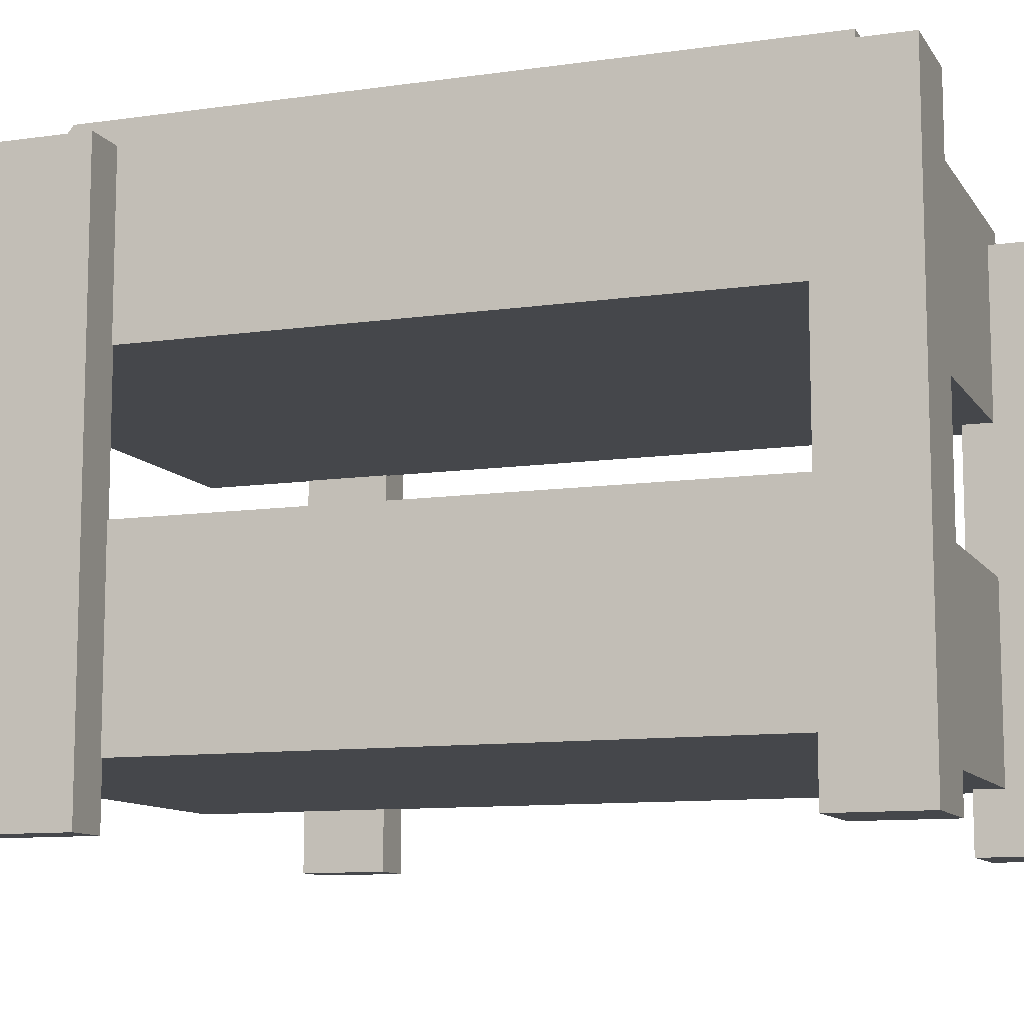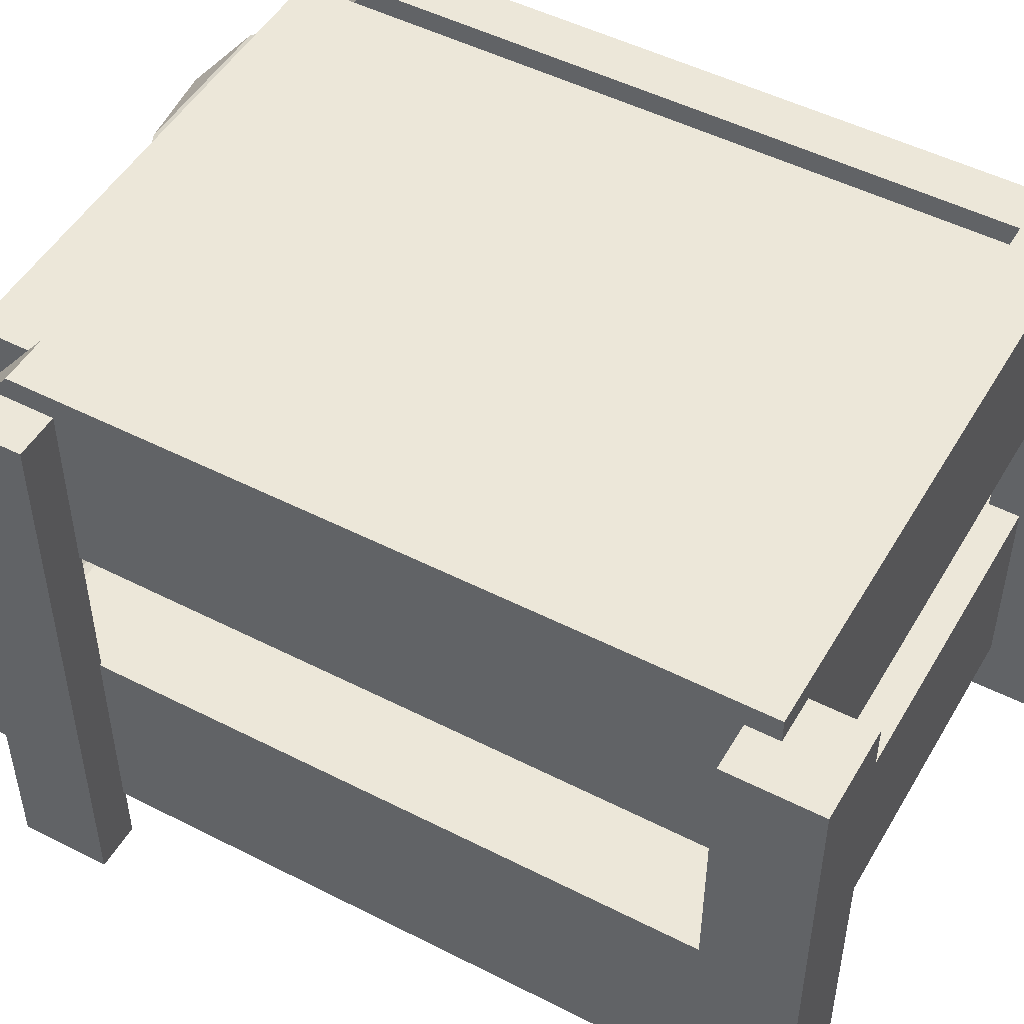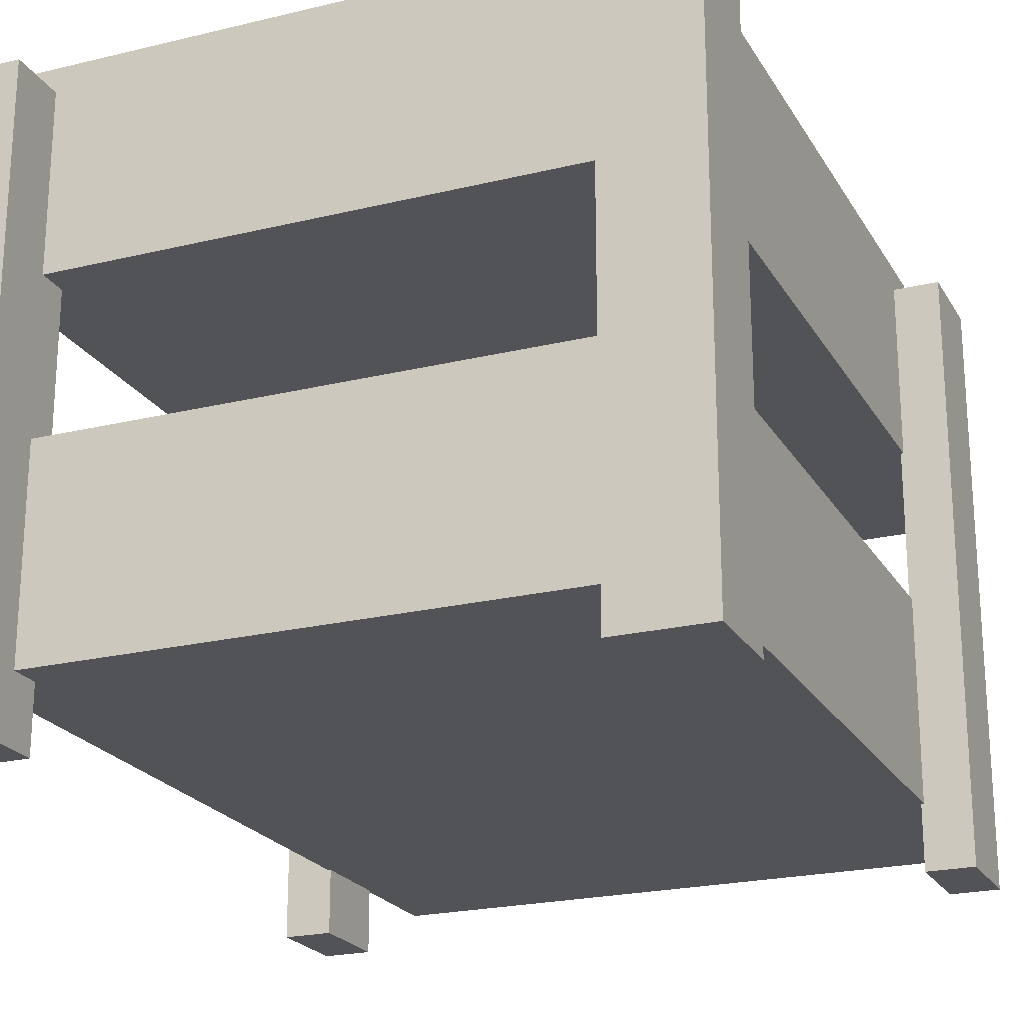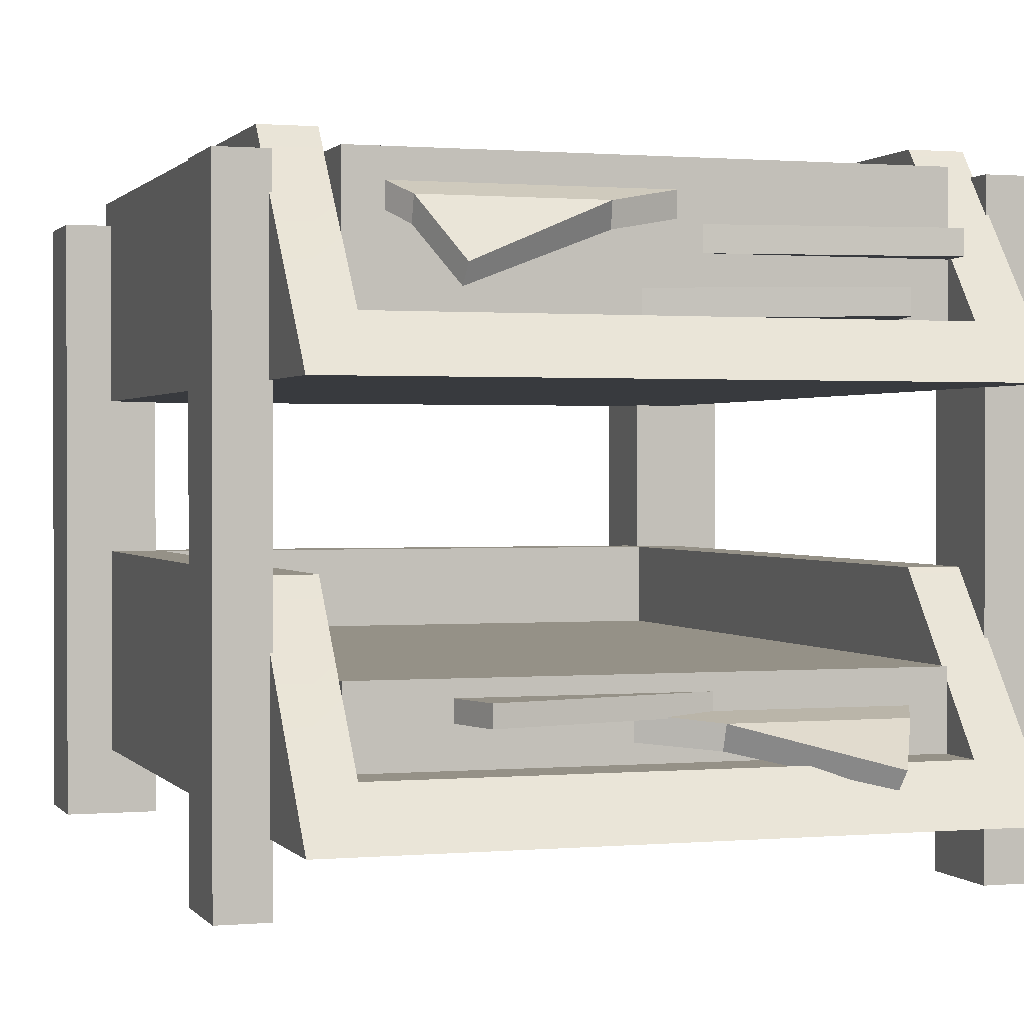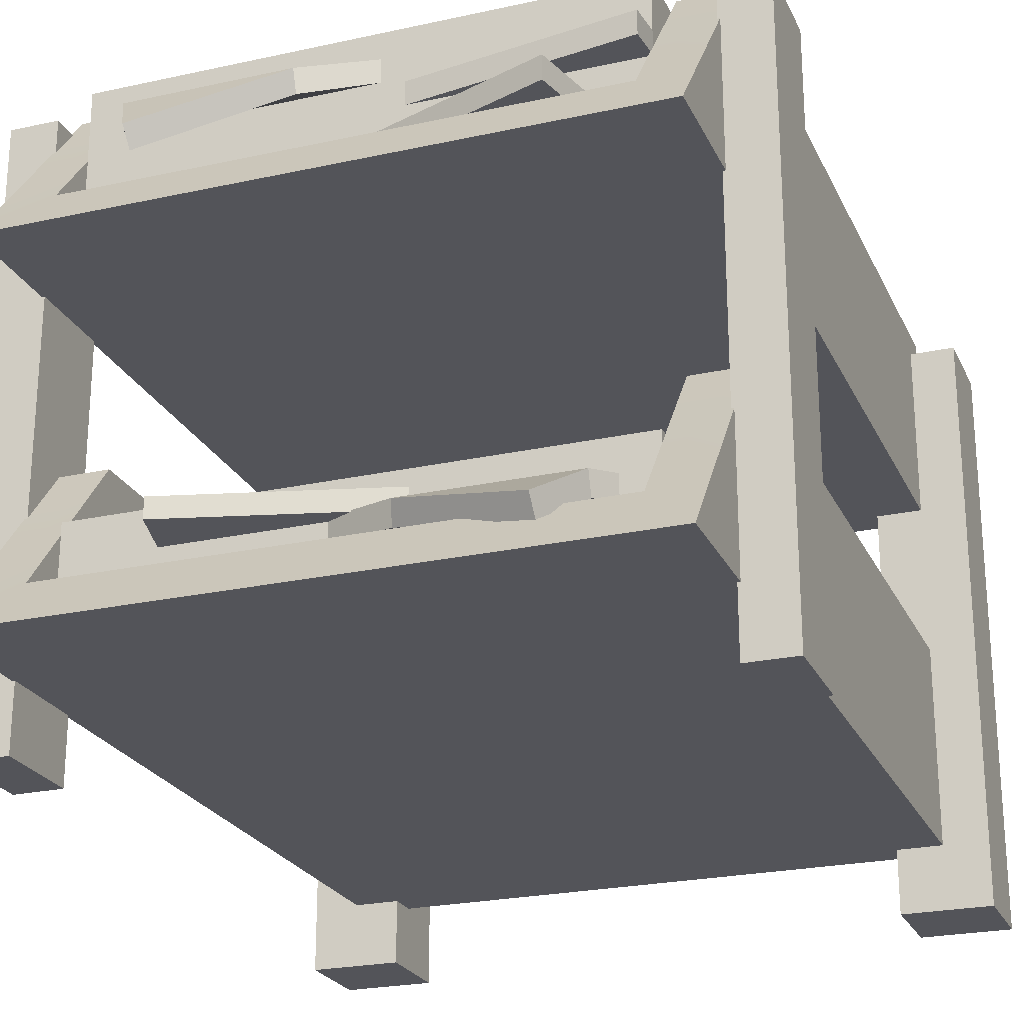
<metadata>
{"format":"obj","ext":"obj","renderer":"f3d","projection":"perspective","resolution":1024,"background":"white","views":[{"elev":-10.4,"azim":110.0,"up":"+Y"},{"elev":49.6,"azim":119.4,"up":"+Y"},{"elev":-22.2,"azim":-157.1,"up":"+Y"},{"elev":0.9,"azim":-18.0,"up":"+Y"},{"elev":-23.8,"azim":20.2,"up":"+Y"}]}
</metadata>
<code>
g SM_Prop_PaperTray_01_Full_01
v -0.08907 0.2499 0.2077
v -0.1032 0.2768 0.1836
v -0.02385 0.2767 0.1839
v -0.1033 0.2656 0.1808
v -0.08907 0.2413 0.2002
v -0.02344 0.2656 0.181
v -0.08298 0.07523 0.1679
v -0.07578 0.07523 0.1948
v 0.02457 0.07523 0.1679
v 0.02457 0.08502 0.1679
v -0.07578 0.08502 0.1948
v -0.08298 0.08502 0.1679
v 0.1018 0.2329 0.1679
v -0.005781 0.2329 0.1679
v 0.09303 0.2329 0.2042
v -0.005781 0.2444 0.1679
v 0.1018 0.2444 0.1679
v 0.09303 0.2444 0.2042
v 0.1275 0.2585 0.1679
v 0.01999 0.2585 0.1679
v 0.1262 0.2585 0.1845
v 0.01999 0.27 0.1679
v 0.1275 0.27 0.1679
v 0.1262 0.27 0.1845
v 0.08907 0.05577 0.2101
v 0.02385 0.07356 0.1839
v 0.1032 0.07361 0.1836
v 0.1033 0.0625 0.1808
v 0.02344 0.06244 0.181
v 0.08907 0.04708 0.2026
v 0.008928 0.2718 0.1679
v -0.1101 0.2718 0.1679
v -0.1033 0.2656 0.1808
v -0.02344 0.2656 0.181
v -0.1101 0.2718 0.1679
v -0.1101 0.2833 0.1679
v -0.1032 0.2768 0.1836
v -0.1033 0.2656 0.1808
v 0.008928 0.2718 0.1679
v 0.008928 0.2833 0.1679
v -0.1101 0.2833 0.1679
v -0.1101 0.2718 0.1679
v -0.08907 0.2413 0.2002
v -0.08907 0.2499 0.2077
v -0.02385 0.2767 0.1839
v -0.02344 0.2656 0.181
v -0.1032 0.2768 0.1836
v -0.1101 0.2833 0.1679
v 0.008928 0.2833 0.1679
v -0.02385 0.2767 0.1839
v -0.1032 0.2768 0.1836
v -0.08907 0.2499 0.2077
v -0.08907 0.2413 0.2002
v -0.1033 0.2656 0.1808
v -0.02385 0.2767 0.1839
v 0.008928 0.2833 0.1679
v 0.008928 0.2718 0.1679
v -0.02344 0.2656 0.181
v -0.1273 0.05701 0.1679
v -0.1273 0.09267 0.1679
v 0.1273 0.09267 0.1679
v 0.1273 0.05701 0.1679
v -0.1273 0.09267 0.1679
v -0.1273 0.09267 -0.1885
v 0.1273 0.09267 -0.1885
v 0.1273 0.09267 0.1679
v -0.1273 0.09267 -0.1885
v -0.1273 0.05701 -0.1885
v 0.1273 0.05701 -0.1885
v 0.1273 0.09267 -0.1885
v -0.1273 0.05701 -0.1885
v -0.1273 0.05701 0.1679
v 0.1273 0.05701 0.1679
v 0.1273 0.05701 -0.1885
v 0.1273 0.05701 0.1679
v 0.1273 0.09267 0.1679
v 0.1273 0.09267 -0.1885
v 0.1273 0.05701 -0.1885
v -0.1273 0.05701 -0.1885
v -0.1273 0.09267 -0.1885
v -0.1273 0.09267 0.1679
v -0.1273 0.05701 0.1679
v -0.08298 0.07523 0.1679
v 0.02457 0.07523 0.1679
v 0.02457 0.08502 0.1679
v -0.08298 0.08502 0.1679
v 0.02457 0.07523 0.1679
v -0.07578 0.07523 0.1948
v -0.07578 0.08502 0.1948
v 0.02457 0.08502 0.1679
v -0.07578 0.07523 0.1948
v -0.08298 0.07523 0.1679
v -0.08298 0.08502 0.1679
v -0.07578 0.08502 0.1948
v -0.1273 0.2316 0.1679
v -0.1273 0.2962 0.1679
v 0.1273 0.2962 0.1679
v 0.1273 0.2316 0.1679
v -0.1273 0.2962 0.1679
v -0.1273 0.2962 -0.1885
v 0.1273 0.2962 -0.1885
v 0.1273 0.2962 0.1679
v -0.1273 0.2962 -0.1885
v -0.1273 0.2316 -0.1885
v 0.1273 0.2316 -0.1885
v 0.1273 0.2962 -0.1885
v -0.1273 0.2316 -0.1885
v -0.1273 0.2316 0.1679
v 0.1273 0.2316 0.1679
v 0.1273 0.2316 -0.1885
v 0.1273 0.2316 0.1679
v 0.1273 0.2962 0.1679
v 0.1273 0.2962 -0.1885
v 0.1273 0.2316 -0.1885
v -0.1273 0.2316 -0.1885
v -0.1273 0.2962 -0.1885
v -0.1273 0.2962 0.1679
v -0.1273 0.2316 0.1679
v 0.1018 0.2329 0.1679
v 0.1018 0.2444 0.1679
v -0.005781 0.2444 0.1679
v -0.005781 0.2329 0.1679
v -0.005781 0.2329 0.1679
v -0.005781 0.2444 0.1679
v 0.09303 0.2444 0.2042
v 0.09303 0.2329 0.2042
v 0.09303 0.2329 0.2042
v 0.09303 0.2444 0.2042
v 0.1018 0.2444 0.1679
v 0.1018 0.2329 0.1679
v 0.1746 0 -0.1978
v 0.1299 0 -0.1978
v 0.1299 0.2952 -0.1978
v 0.1746 0.2952 -0.1978
v 0.1746 0.2952 -0.1978
v 0.1299 0.2952 -0.1978
v 0.1299 0.2952 -0.2425
v 0.1746 0.2952 -0.2425
v 0.1746 0.2952 -0.2425
v 0.1299 0.2952 -0.2425
v 0.1299 0 -0.2425
v 0.1746 0 -0.2425
v 0.1746 0 -0.2425
v 0.1299 0 -0.2425
v 0.1299 0 -0.1978
v 0.1746 0 -0.1978
v 0.1299 0 -0.1978
v 0.1299 0 -0.2425
v 0.1299 0.2952 -0.2425
v 0.1299 0.2952 -0.1978
v 0.1746 0 -0.2425
v 0.1746 0 -0.1978
v 0.1746 0.2952 -0.1978
v 0.1746 0.2952 -0.2425
v -0.1746 0 -0.1978
v -0.1746 0.2952 -0.1978
v -0.1299 0.2952 -0.1978
v -0.1299 0 -0.1978
v -0.1746 0.2952 -0.1978
v -0.1746 0.2952 -0.2425
v -0.1299 0.2952 -0.2425
v -0.1299 0.2952 -0.1978
v -0.1746 0.2952 -0.2425
v -0.1746 0 -0.2425
v -0.1299 0 -0.2425
v -0.1299 0.2952 -0.2425
v -0.1746 0 -0.2425
v -0.1746 0 -0.1978
v -0.1299 0 -0.1978
v -0.1299 0 -0.2425
v -0.1299 0 -0.1978
v -0.1299 0.2952 -0.1978
v -0.1299 0.2952 -0.2425
v -0.1299 0 -0.2425
v -0.1746 0 -0.2425
v -0.1746 0.2952 -0.2425
v -0.1746 0.2952 -0.1978
v -0.1746 0 -0.1978
v -0.1746 0 0.1553
v -0.1746 0.2952 0.1553
v -0.151 0.2952 0.1553
v -0.151 0 0.1553
v -0.1746 0.2952 0.1553
v -0.1746 0.2952 0.1106
v -0.151 0.2952 0.1106
v -0.151 0.2952 0.1553
v -0.1746 0.2952 0.1106
v -0.1746 0 0.1106
v -0.151 0 0.1106
v -0.151 0.2952 0.1106
v -0.1746 0 0.1106
v -0.1746 0 0.1553
v -0.151 0 0.1553
v -0.151 0 0.1106
v -0.151 0 0.1553
v -0.151 0.2952 0.1553
v -0.151 0.2952 0.1106
v -0.151 0 0.1106
v -0.1746 0 0.1106
v -0.1746 0.2952 0.1106
v -0.1746 0.2952 0.1553
v -0.1746 0 0.1553
v 0.1746 0 0.1553
v 0.151 0 0.1553
v 0.151 0.2952 0.1553
v 0.1746 0.2952 0.1553
v 0.1746 0.2952 0.1553
v 0.151 0.2952 0.1553
v 0.151 0.2952 0.1106
v 0.1746 0.2952 0.1106
v 0.1746 0.2952 0.1106
v 0.151 0.2952 0.1106
v 0.151 0 0.1106
v 0.1746 0 0.1106
v 0.1746 0 0.1106
v 0.151 0 0.1106
v 0.151 0 0.1553
v 0.1746 0 0.1553
v 0.151 0 0.1553
v 0.151 0 0.1106
v 0.151 0.2952 0.1106
v 0.151 0.2952 0.1553
v 0.1746 0 0.1106
v 0.1746 0 0.1553
v 0.1746 0.2952 0.1553
v 0.1746 0.2952 0.1106
v 0.1275 0.2585 0.1679
v 0.1275 0.27 0.1679
v 0.01999 0.27 0.1679
v 0.01999 0.2585 0.1679
v 0.01999 0.2585 0.1679
v 0.01999 0.27 0.1679
v 0.1262 0.27 0.1845
v 0.1262 0.2585 0.1845
v 0.1262 0.2585 0.1845
v 0.1262 0.27 0.1845
v 0.1275 0.27 0.1679
v 0.1275 0.2585 0.1679
v -0.008928 0.06569 0.1679
v 0.02344 0.06244 0.181
v 0.1033 0.0625 0.1808
v 0.1101 0.06569 0.1679
v 0.1101 0.06569 0.1679
v 0.1033 0.0625 0.1808
v 0.1032 0.07361 0.1836
v 0.1101 0.07718 0.1679
v -0.008928 0.06569 0.1679
v 0.1101 0.06569 0.1679
v 0.1101 0.07718 0.1679
v -0.008928 0.07718 0.1679
v 0.08907 0.04708 0.2026
v 0.02344 0.06244 0.181
v 0.02385 0.07356 0.1839
v 0.08907 0.05577 0.2101
v 0.1032 0.07361 0.1836
v 0.02385 0.07356 0.1839
v -0.008928 0.07718 0.1679
v 0.1101 0.07718 0.1679
v 0.1032 0.07361 0.1836
v 0.1033 0.0625 0.1808
v 0.08907 0.04708 0.2026
v 0.08907 0.05577 0.2101
v 0.02385 0.07356 0.1839
v 0.02344 0.06244 0.181
v -0.008928 0.06569 0.1679
v -0.008928 0.07718 0.1679
v -0.1273 0.1319 -0.1881
v 0.1273 0.1319 -0.1881
v 0.1273 0.05692 -0.1881
v -0.1273 0.05692 -0.1881
v -0.1273 0.05692 -0.1881
v 0.1273 0.05692 -0.1881
v 0.1273 0.05692 0.192
v -0.1273 0.05692 0.192
v 0.1273 0.05692 0.192
v 0.1273 0.05692 -0.1881
v 0.1273 0.1319 -0.1881
v 0.1273 0.1319 0.132
v -0.1273 0.05692 -0.1881
v -0.1273 0.05692 0.192
v -0.1273 0.1319 0.132
v -0.1273 0.1319 -0.1881
v -0.1523 0.1319 -0.2131
v -0.1523 0.03192 -0.2131
v 0.1523 0.03192 -0.2131
v 0.1523 0.1319 -0.2131
v -0.1523 0.03192 -0.2131
v -0.1523 0.03192 0.2131
v 0.1523 0.03192 0.2131
v 0.1523 0.03192 -0.2131
v 0.1523 0.03192 0.2131
v 0.1523 0.1319 0.132
v 0.1523 0.1319 -0.2131
v 0.1523 0.03192 -0.2131
v -0.1523 0.03192 -0.2131
v -0.1523 0.1319 -0.2131
v -0.1523 0.1319 0.132
v -0.1523 0.03192 0.2131
v 0.1523 0.1319 -0.2131
v 0.1523 0.1319 0.132
v 0.1273 0.1319 0.132
v 0.1273 0.1319 -0.1881
v -0.1523 0.1319 -0.2131
v -0.1273 0.1319 -0.1881
v -0.1523 0.1319 0.132
v -0.1273 0.1319 0.132
v 0.1523 0.1319 0.132
v 0.1273 0.05692 0.192
v 0.1273 0.1319 0.132
v 0.1523 0.03192 0.2131
v -0.1273 0.05692 0.192
v -0.1523 0.03192 0.2131
v -0.1273 0.1319 0.132
v -0.1523 0.1319 0.132
v -0.1273 0.3071 -0.1881
v 0.1273 0.3071 -0.1881
v 0.1273 0.2321 -0.1881
v -0.1273 0.2321 -0.1881
v -0.1273 0.2321 -0.1881
v 0.1273 0.2321 -0.1881
v 0.1273 0.2321 0.192
v -0.1273 0.2321 0.192
v 0.1273 0.2321 0.192
v 0.1273 0.2321 -0.1881
v 0.1273 0.3071 -0.1881
v 0.1273 0.3071 0.132
v -0.1273 0.2321 -0.1881
v -0.1273 0.2321 0.192
v -0.1273 0.3071 0.132
v -0.1273 0.3071 -0.1881
v -0.1523 0.3071 -0.2131
v -0.1523 0.2071 -0.2131
v 0.1523 0.2071 -0.2131
v 0.1523 0.3071 -0.2131
v -0.1523 0.2071 -0.2131
v -0.1523 0.2071 0.2131
v 0.1523 0.2071 0.2131
v 0.1523 0.2071 -0.2131
v 0.1523 0.2071 0.2131
v 0.1523 0.3071 0.132
v 0.1523 0.3071 -0.2131
v 0.1523 0.2071 -0.2131
v -0.1523 0.2071 -0.2131
v -0.1523 0.3071 -0.2131
v -0.1523 0.3071 0.132
v -0.1523 0.2071 0.2131
v 0.1523 0.3071 -0.2131
v 0.1523 0.3071 0.132
v 0.1273 0.3071 0.132
v 0.1273 0.3071 -0.1881
v -0.1523 0.3071 -0.2131
v -0.1273 0.3071 -0.1881
v -0.1523 0.3071 0.132
v -0.1273 0.3071 0.132
v 0.1523 0.3071 0.132
v 0.1273 0.2321 0.192
v 0.1273 0.3071 0.132
v 0.1523 0.2071 0.2131
v -0.1273 0.2321 0.192
v -0.1523 0.2071 0.2131
v -0.1273 0.3071 0.132
v -0.1523 0.3071 0.132
g SM_Prop_PaperTray_01_Full_01_0
f 3 2 1
f 6 5 4
f 9 8 7
f 12 11 10
f 15 14 13
f 18 17 16
f 21 20 19
f 24 23 22
f 27 26 25
f 30 29 28
f 33 32 31
f 34 33 31
f 37 36 35
f 38 37 35
f 41 40 39
f 42 41 39
f 45 44 43
f 46 45 43
f 49 48 47
f 50 49 47
f 53 52 51
f 54 53 51
f 57 56 55
f 58 57 55
f 61 60 59
f 62 61 59
f 65 64 63
f 66 65 63
f 69 68 67
f 70 69 67
f 73 72 71
f 74 73 71
f 77 76 75
f 78 77 75
f 81 80 79
f 82 81 79
f 85 84 83
f 86 85 83
f 89 88 87
f 90 89 87
f 93 92 91
f 94 93 91
f 97 96 95
f 98 97 95
f 101 100 99
f 102 101 99
f 105 104 103
f 106 105 103
f 109 108 107
f 110 109 107
f 113 112 111
f 114 113 111
f 117 116 115
f 118 117 115
f 121 120 119
f 122 121 119
f 125 124 123
f 126 125 123
f 129 128 127
f 130 129 127
f 133 132 131
f 134 133 131
f 137 136 135
f 138 137 135
f 141 140 139
f 142 141 139
f 145 144 143
f 146 145 143
f 149 148 147
f 150 149 147
f 153 152 151
f 154 153 151
f 157 156 155
f 158 157 155
f 161 160 159
f 162 161 159
f 165 164 163
f 166 165 163
f 169 168 167
f 170 169 167
f 173 172 171
f 174 173 171
f 177 176 175
f 178 177 175
f 181 180 179
f 182 181 179
f 185 184 183
f 186 185 183
f 189 188 187
f 190 189 187
f 193 192 191
f 194 193 191
f 197 196 195
f 198 197 195
f 201 200 199
f 202 201 199
f 205 204 203
f 206 205 203
f 209 208 207
f 210 209 207
f 213 212 211
f 214 213 211
f 217 216 215
f 218 217 215
f 221 220 219
f 222 221 219
f 225 224 223
f 226 225 223
f 229 228 227
f 230 229 227
f 233 232 231
f 234 233 231
f 237 236 235
f 238 237 235
f 241 240 239
f 242 241 239
f 245 244 243
f 246 245 243
f 249 248 247
f 250 249 247
f 253 252 251
f 254 253 251
f 257 256 255
f 258 257 255
f 261 260 259
f 262 261 259
f 265 264 263
f 266 265 263
f 269 268 267
f 270 269 267
f 273 272 271
f 274 273 271
f 277 276 275
f 278 277 275
f 281 280 279
f 282 281 279
f 285 284 283
f 286 285 283
f 289 288 287
f 290 289 287
f 293 292 291
f 294 293 291
f 297 296 295
f 298 297 295
f 301 300 299
f 302 301 299
f 302 299 303
f 304 302 303
f 304 303 305
f 306 304 305
f 309 308 307
f 308 310 307
f 308 311 310
f 311 312 310
f 311 313 312
f 313 314 312
f 317 316 315
f 318 317 315
f 321 320 319
f 322 321 319
f 325 324 323
f 326 325 323
f 329 328 327
f 330 329 327
f 333 332 331
f 334 333 331
f 337 336 335
f 338 337 335
f 341 340 339
f 342 341 339
f 345 344 343
f 346 345 343
f 349 348 347
f 350 349 347
f 350 347 351
f 352 350 351
f 352 351 353
f 354 352 353
f 357 356 355
f 356 358 355
f 356 359 358
f 359 360 358
f 359 361 360
f 361 362 360

</code>
